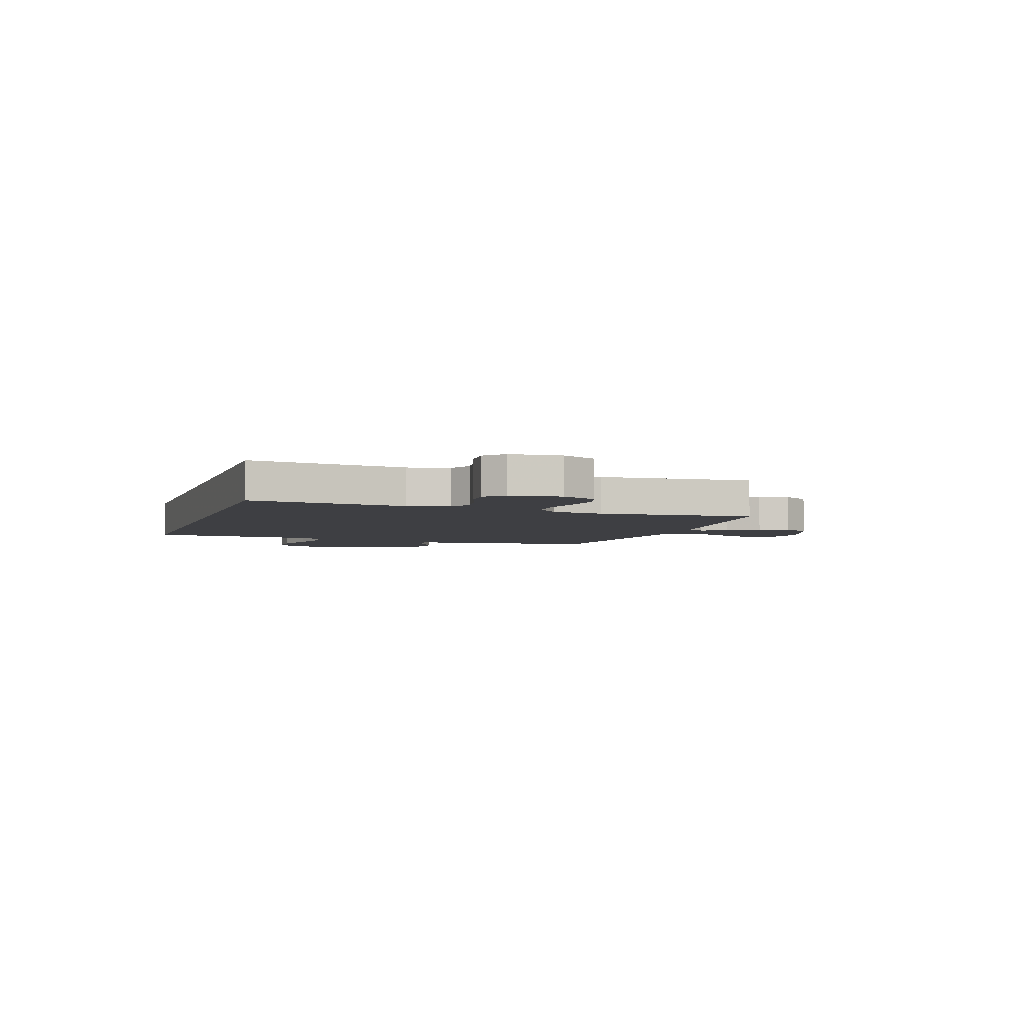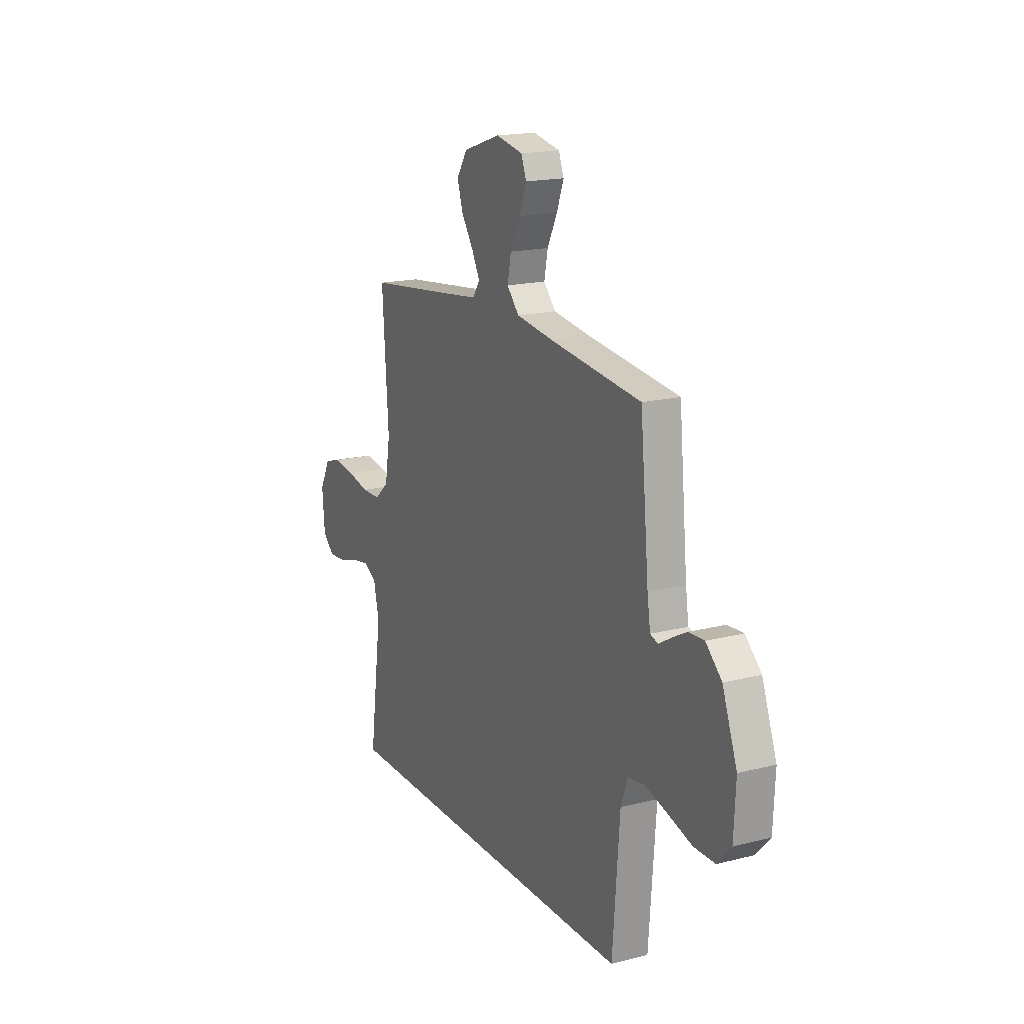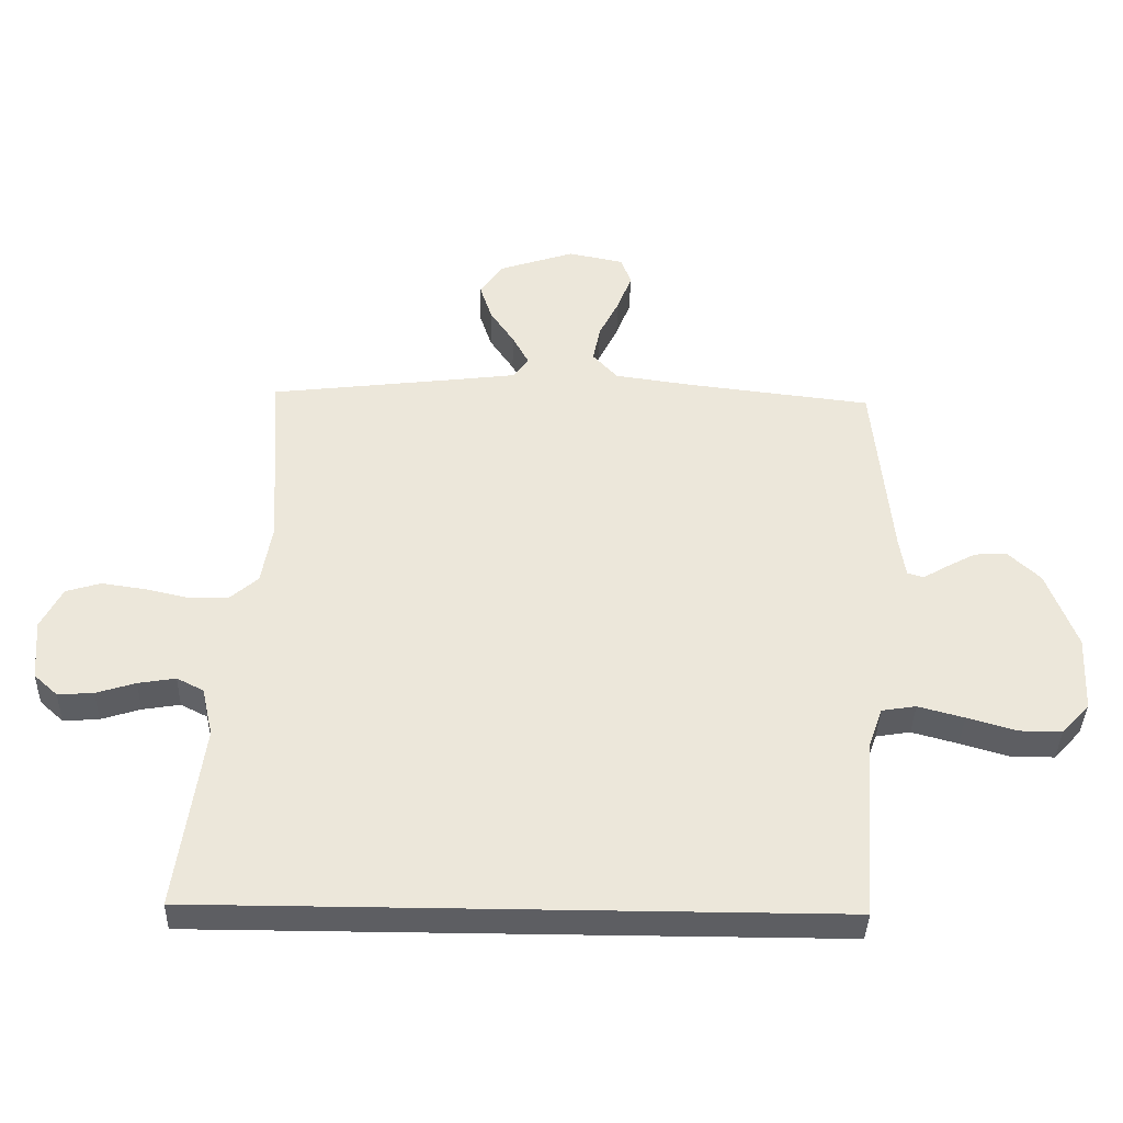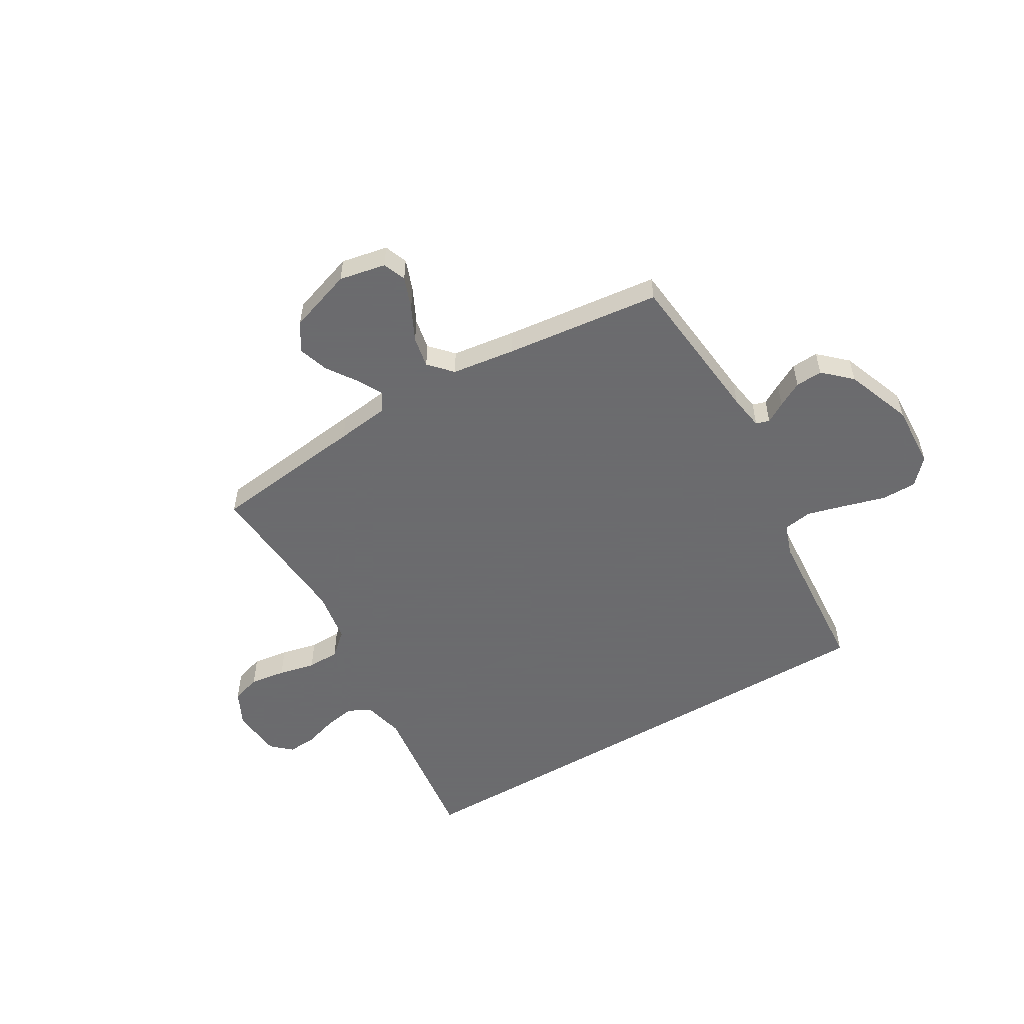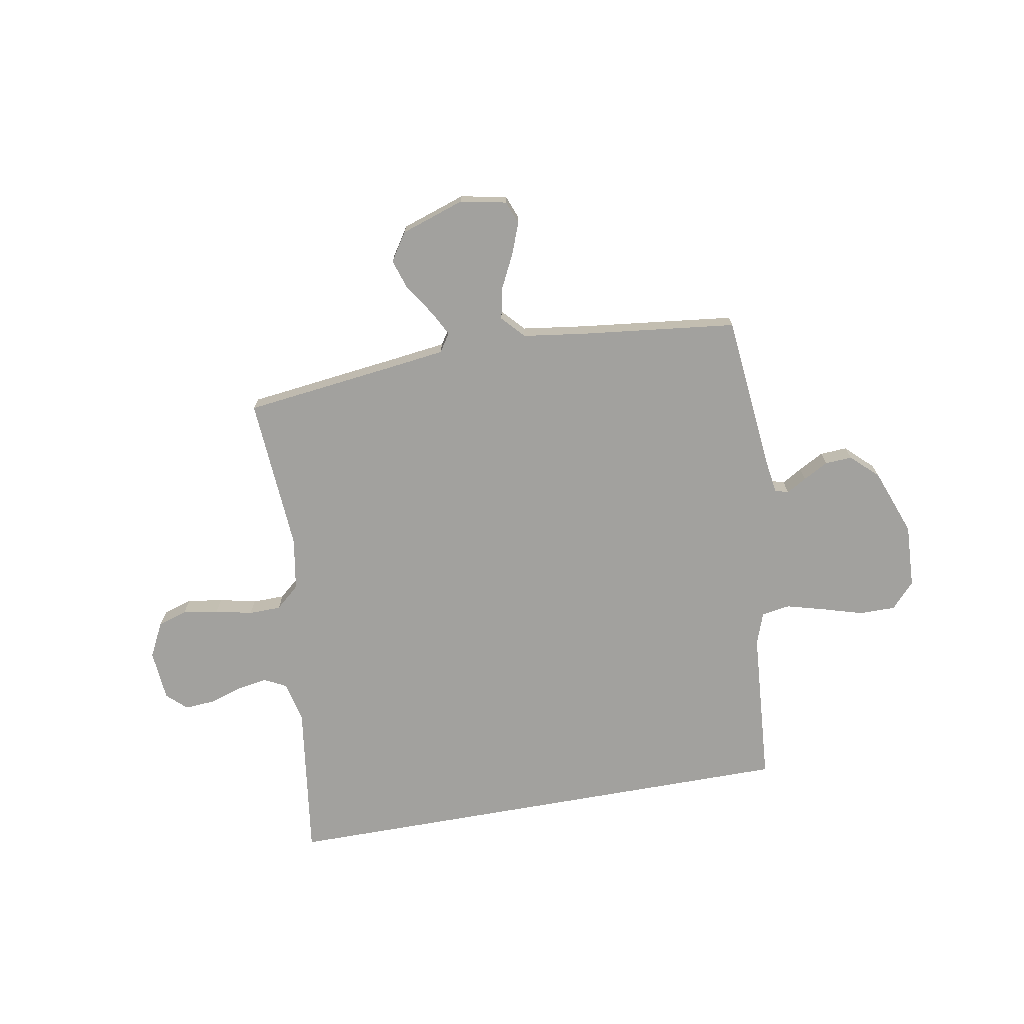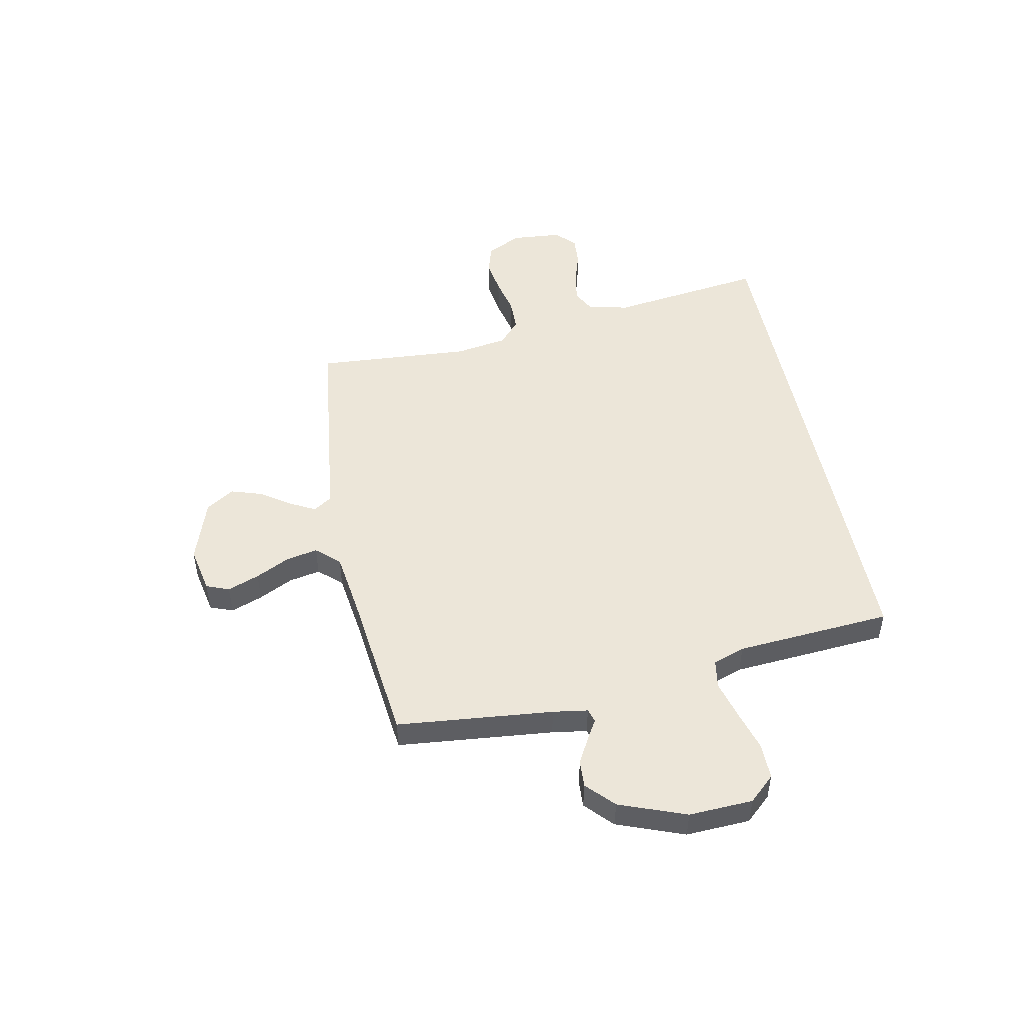
<metadata>
{"format":"obj","ext":"obj","renderer":"f3d","projection":"perspective","resolution":1024,"background":"white","views":[{"elev":-4.2,"azim":-107.9,"up":"+Y"},{"elev":17.5,"azim":63.4,"up":"+Z"},{"elev":-38.6,"azim":-1.6,"up":"+Z"},{"elev":-53.5,"azim":30.8,"up":"+Y"},{"elev":-72.1,"azim":10.1,"up":"+Y"},{"elev":49.2,"azim":78.8,"up":"+Y"}]}
</metadata>
<code>
v 0.5 0.07 0.5
v 0.529 0.07 0.2
v 0.539 0.07 0.133
v 0.565 0.07 0.125
v 0.604 0.07 0.148
v 0.652 0.07 0.174
v 0.704 0.07 0.177
v 0.756 0.07 0.128
v 0.804 0.07 0
v 0.798 0.07 -0.123
v 0.753 0.07 -0.172
v 0.684 0.07 -0.172
v 0.605 0.07 -0.149
v 0.531 0.07 -0.129
v 0.476 0.07 -0.138
v 0.454 0.07 -0.2
v 0.431 0.07 -0.5
v -0.589 0.07 -0.5
v -0.548 0.07 -0.2
v -0.566 0.07 -0.121
v -0.609 0.07 -0.099
v -0.669 0.07 -0.109
v -0.732 0.07 -0.129
v -0.789 0.07 -0.133
v -0.827 0.07 -0.098
v -0.835 0.07 0
v -0.801 0.07 0.067
v -0.745 0.07 0.084
v -0.676 0.07 0.074
v -0.605 0.07 0.058
v -0.543 0.07 0.059
v -0.497 0.07 0.099
v -0.48 0.07 0.2
v -0.5 0.07 0.5
v -0.2 0.07 0.536
v -0.097 0.07 0.549
v -0.074 0.07 0.584
v -0.1 0.07 0.633
v -0.139 0.07 0.691
v -0.158 0.07 0.75
v -0.123 0.07 0.804
v 0 0.07 0.845
v 0.089 0.07 0.827
v 0.106 0.07 0.783
v 0.083 0.07 0.722
v 0.05 0.07 0.656
v 0.038 0.07 0.596
v 0.078 0.07 0.552
v 0.2 0.07 0.535
v 0.5 0 0.5
v 0.529 0 0.2
v 0.539 0 0.133
v 0.565 0 0.125
v 0.604 0 0.148
v 0.652 0 0.174
v 0.704 0 0.177
v 0.756 0 0.128
v 0.804 0 0
v 0.798 0 -0.123
v 0.753 0 -0.172
v 0.684 0 -0.172
v 0.605 0 -0.149
v 0.531 0 -0.129
v 0.476 0 -0.138
v 0.454 0 -0.2
v 0.431 0 -0.5
v -0.589 0 -0.5
v -0.548 0 -0.2
v -0.566 0 -0.121
v -0.609 0 -0.099
v -0.669 0 -0.109
v -0.732 0 -0.129
v -0.789 0 -0.133
v -0.827 0 -0.098
v -0.835 0 0
v -0.801 0 0.067
v -0.745 0 0.084
v -0.676 0 0.074
v -0.605 0 0.058
v -0.543 0 0.059
v -0.497 0 0.099
v -0.48 0 0.2
v -0.5 0 0.5
v -0.2 0 0.536
v -0.097 0 0.549
v -0.074 0 0.584
v -0.1 0 0.633
v -0.139 0 0.691
v -0.158 0 0.75
v -0.123 0 0.804
v 0 0 0.845
v 0.089 0 0.827
v 0.106 0 0.783
v 0.083 0 0.722
v 0.05 0 0.656
v 0.038 0 0.596
v 0.078 0 0.552
v 0.2 0 0.535
f 43 44 45 46
f 41 42 43 46
f 41 46 47
f 38 39 40 41
f 37 38 41 47
f 36 37 47 48
f 33 34 35
f 32 33 35 36
f 27 28 29 30
f 25 26 27 30
f 25 30 31
f 22 23 24 25
f 21 22 25 31
f 20 21 31 32
f 16 17 18 19
f 15 16 19 20
f 14 15 20 32
f 10 11 12 13
f 10 13 14
f 4 5 6 7
f 4 7 8 9
f 49 1 2
f 49 2 3
f 48 49 3
f 36 48 3
f 32 36 3
f 9 10 14 32
f 3 4 9 32
f 95 94 93 92
f 95 92 91 90
f 96 95 90
f 90 89 88 87
f 96 90 87 86
f 97 96 86 85
f 84 83 82
f 85 84 82 81
f 79 78 77 76
f 79 76 75 74
f 80 79 74
f 74 73 72 71
f 80 74 71 70
f 81 80 70 69
f 68 67 66 65
f 69 68 65 64
f 81 69 64 63
f 62 61 60 59
f 63 62 59
f 56 55 54 53
f 58 57 56 53
f 51 50 98
f 52 51 98
f 52 98 97
f 52 97 85
f 52 85 81
f 81 63 59 58
f 81 58 53 52
f 1 50 51 2
f 2 51 52 3
f 3 52 53 4
f 4 53 54 5
f 5 54 55 6
f 6 55 56 7
f 7 56 57 8
f 8 57 58 9
f 9 58 59 10
f 10 59 60 11
f 11 60 61 12
f 12 61 62 13
f 13 62 63 14
f 14 63 64 15
f 15 64 65 16
f 16 65 66 17
f 17 66 67 18
f 18 67 68 19
f 19 68 69 20
f 20 69 70 21
f 21 70 71 22
f 22 71 72 23
f 23 72 73 24
f 24 73 74 25
f 25 74 75 26
f 26 75 76 27
f 27 76 77 28
f 28 77 78 29
f 29 78 79 30
f 30 79 80 31
f 31 80 81 32
f 32 81 82 33
f 33 82 83 34
f 34 83 84 35
f 35 84 85 36
f 36 85 86 37
f 37 86 87 38
f 38 87 88 39
f 39 88 89 40
f 40 89 90 41
f 41 90 91 42
f 42 91 92 43
f 43 92 93 44
f 44 93 94 45
f 45 94 95 46
f 46 95 96 47
f 47 96 97 48
f 48 97 98 49
f 49 98 50 1

</code>
